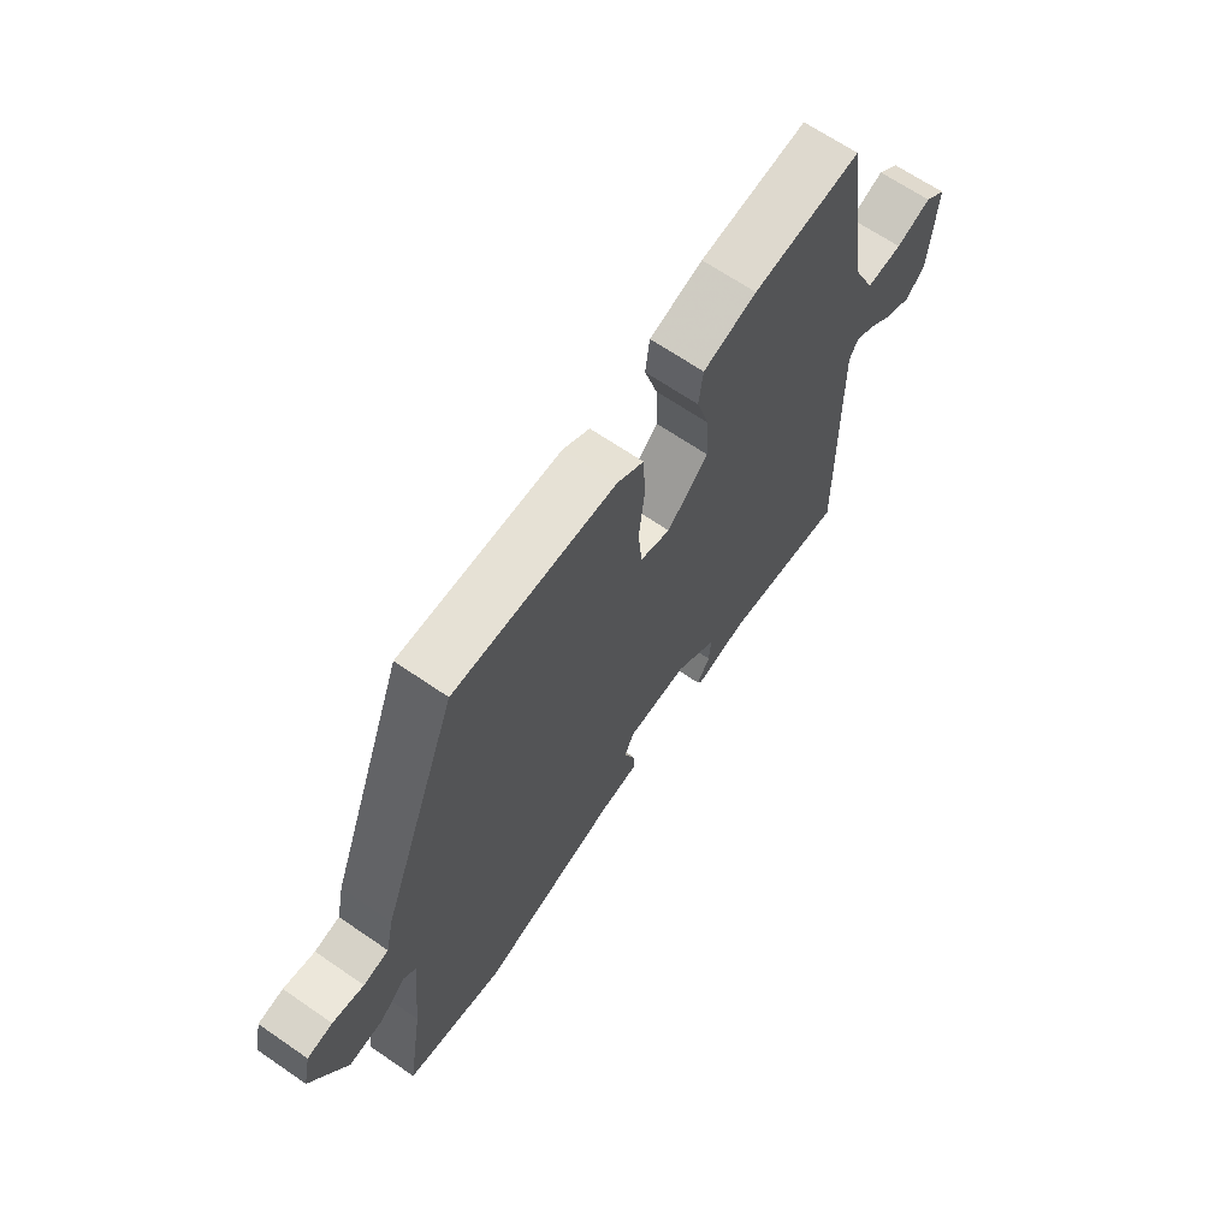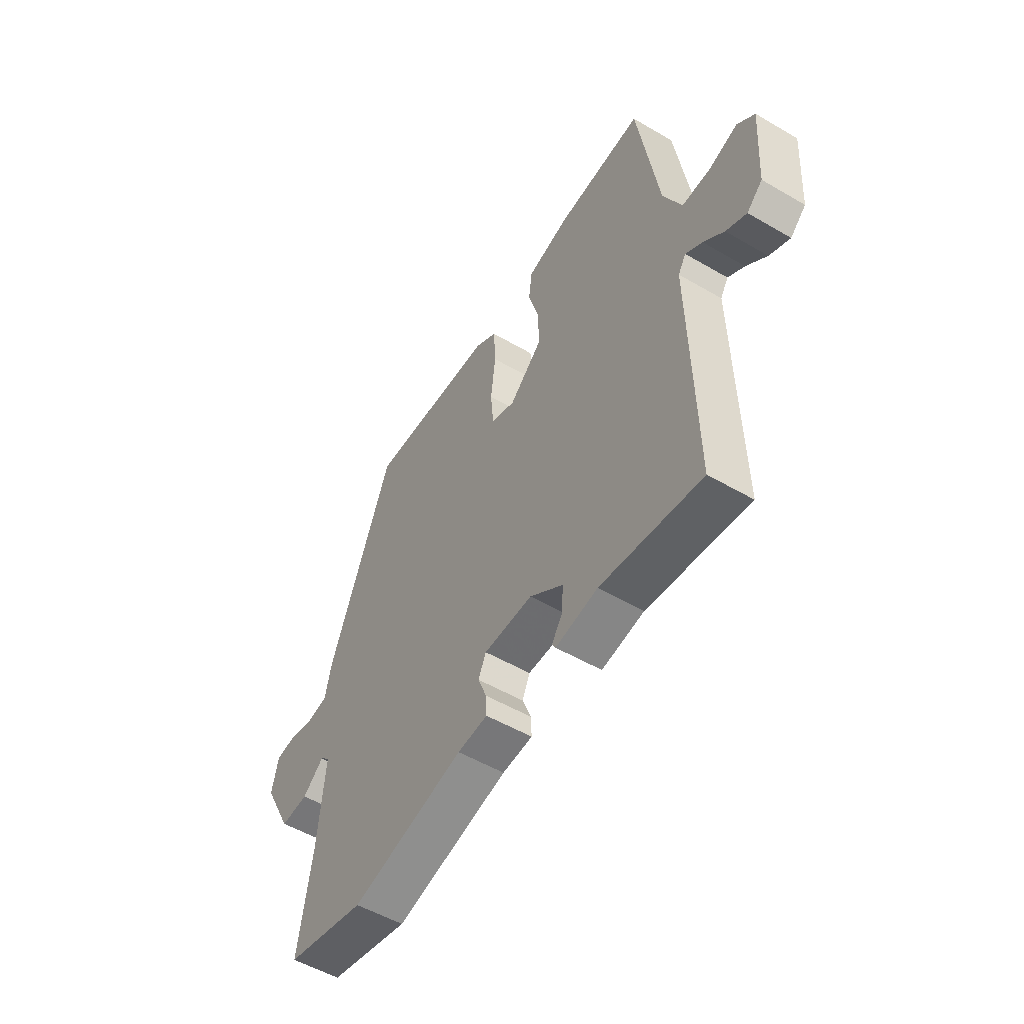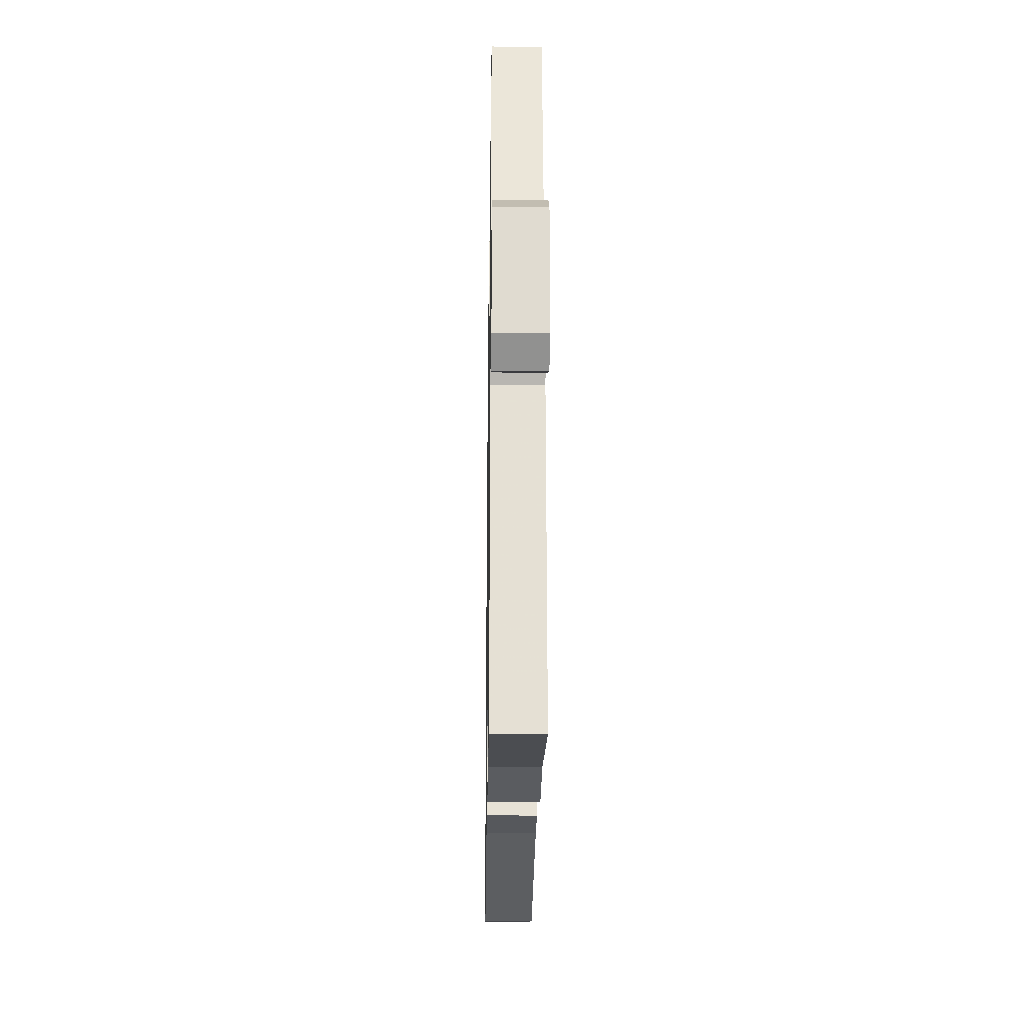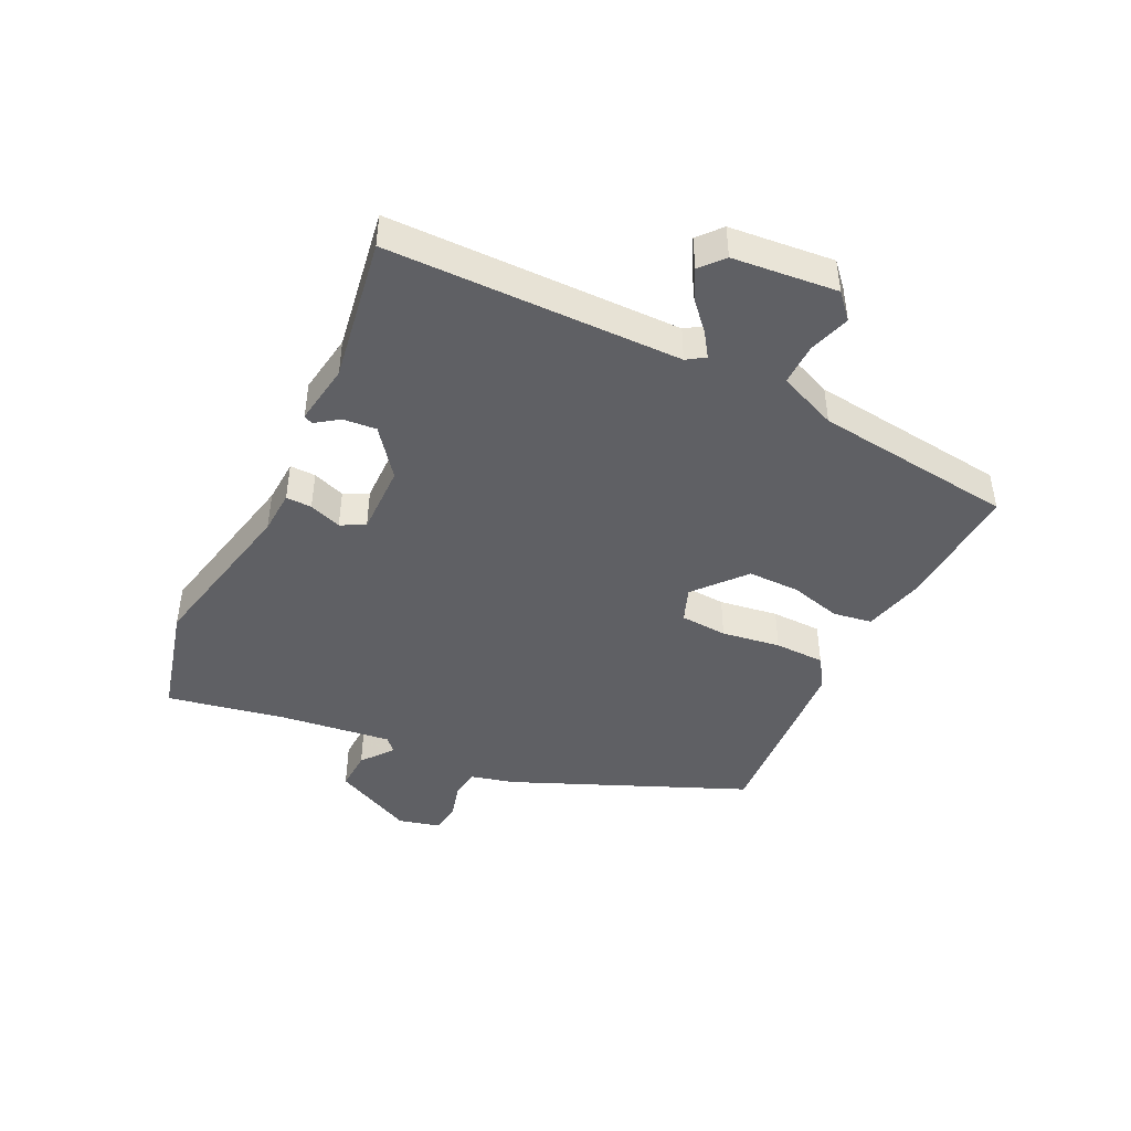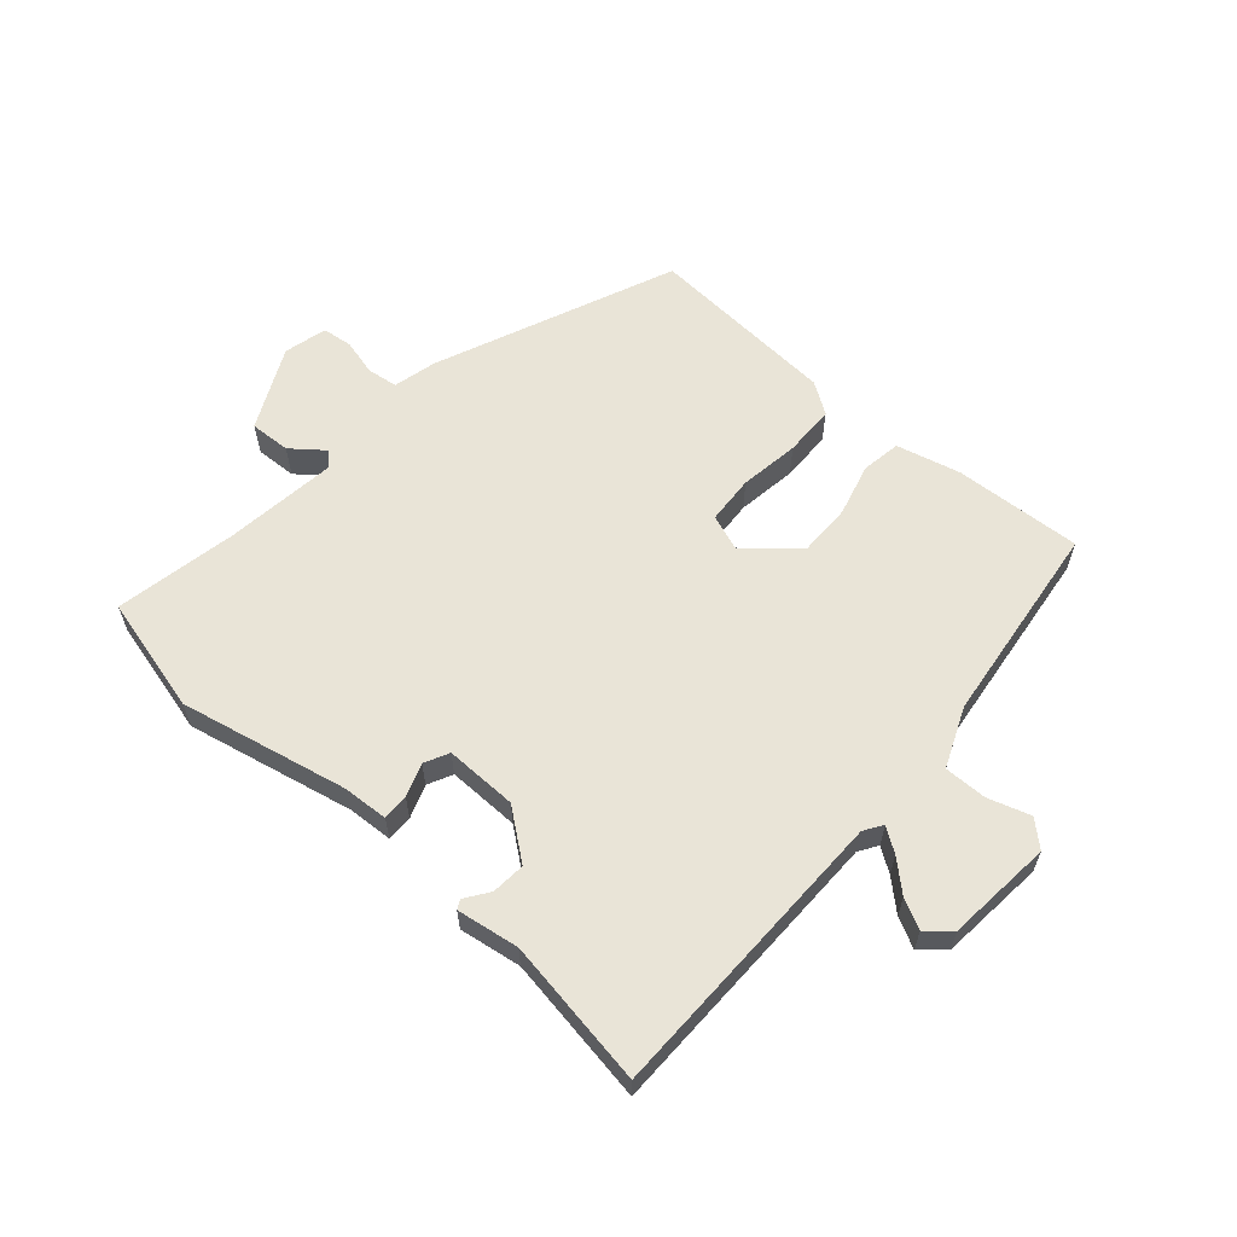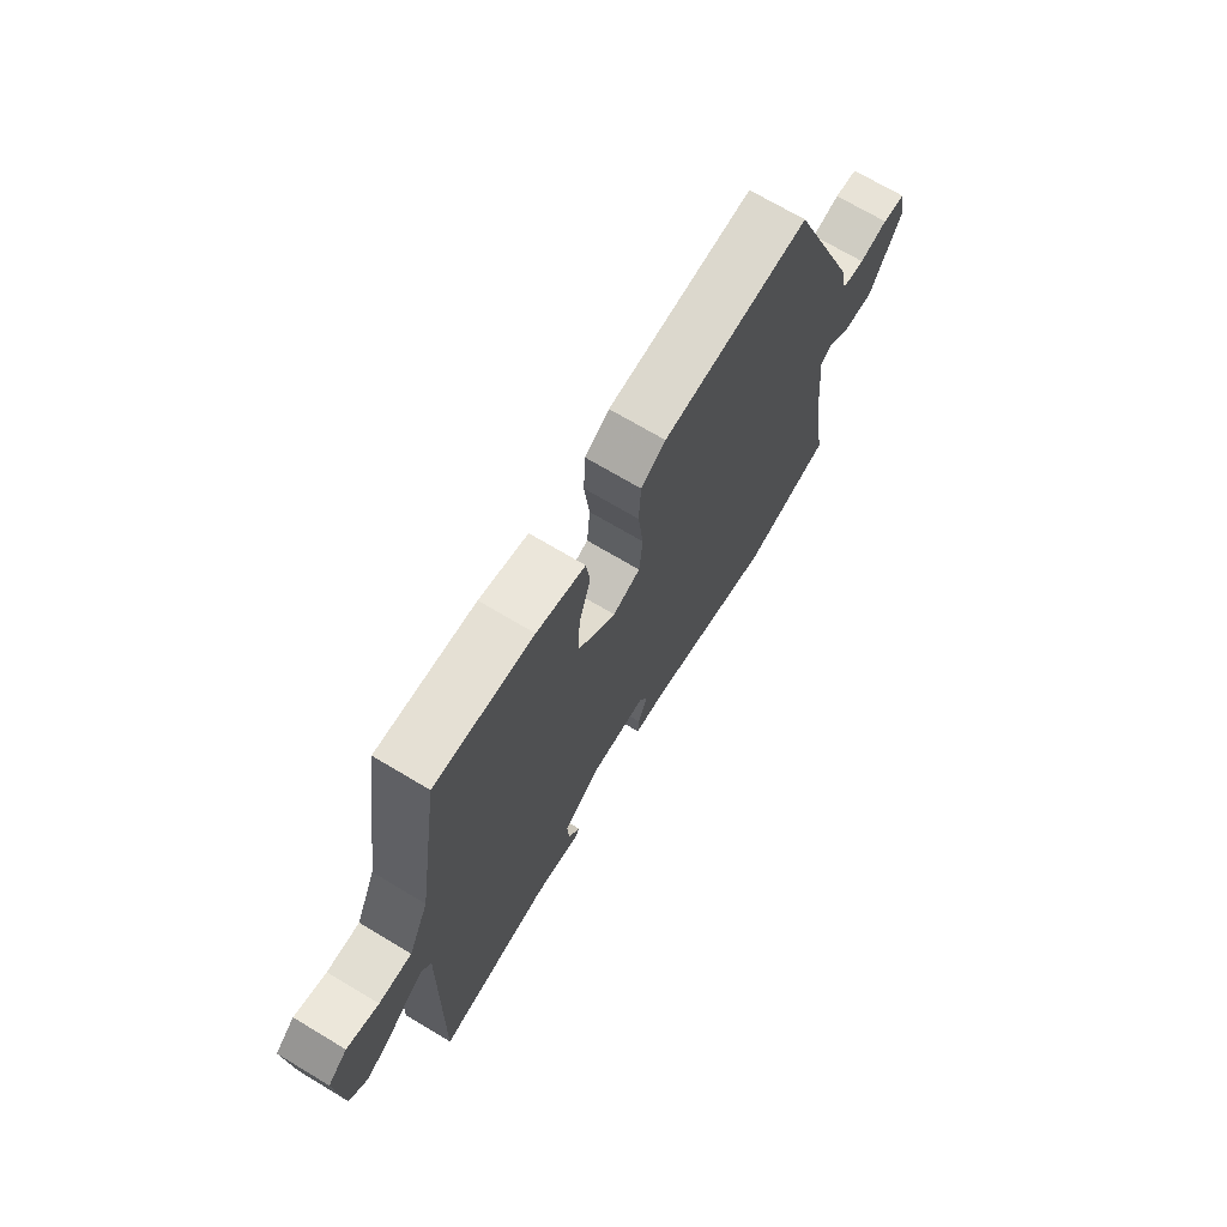
<metadata>
{"format":"obj","ext":"obj","renderer":"f3d","projection":"perspective","resolution":1024,"background":"white","views":[{"elev":66.4,"azim":124.6,"up":"+Z"},{"elev":-52.9,"azim":-122.1,"up":"+Z"},{"elev":-23.4,"azim":-90.9,"up":"+Z"},{"elev":-44.6,"azim":-114.1,"up":"+Y"},{"elev":60.9,"azim":-137.0,"up":"+Y"},{"elev":70.6,"azim":-59.1,"up":"+Z"}]}
</metadata>
<code>
v 0.526 0.07 -0.494
v 0.342 0.07 -0.535
v 0.08 0.07 -0.47
v 0.01 0.07 -0.464
v 0.012 0.07 -0.423
v 0.032 0.07 -0.372
v 0.014 0.07 -0.333
v -0.099 0.07 -0.331
v -0.176 0.07 -0.387
v -0.173 0.07 -0.44
v -0.148 0.07 -0.478
v -0.156 0.07 -0.492
v -0.253 0.07 -0.474
v -0.485 0.07 -0.504
v -0.476 0.07 -0.037
v -0.494 0.07 -0.008
v -0.532 0.07 -0.032
v -0.579 0.07 -0.072
v -0.626 0.07 -0.094
v -0.662 0.07 -0.061
v -0.673 0.07 0.106
v -0.633 0.07 0.14
v -0.568 0.07 0.117
v -0.501 0.07 0.114
v -0.459 0.07 0.206
v -0.411 0.07 0.523
v -0.211 0.07 0.505
v -0.112 0.07 0.477
v -0.104 0.07 0.415
v -0.128 0.07 0.334
v -0.131 0.07 0.251
v -0.054 0.07 0.181
v 0.002 0.07 0.2
v 0.009 0.07 0.275
v -0.002 0.07 0.369
v 0.002 0.07 0.449
v 0.052 0.07 0.48
v 0.351 0.07 0.49
v 0.497 0.07 0.114
v 0.512 0.07 0.045
v 0.559 0.07 0.037
v 0.617 0.07 0.05
v 0.664 0.07 0.043
v 0.679 0.07 -0.025
v 0.613 0.07 -0.151
v 0.549 0.07 -0.146
v 0.5 0.07 -0.105
v 0.478 0.07 -0.125
v 0.495 0.07 -0.303
v 0.526 0 -0.494
v 0.342 0 -0.535
v 0.08 0 -0.47
v 0.01 0 -0.464
v 0.012 0 -0.423
v 0.032 0 -0.372
v 0.014 0 -0.333
v -0.099 0 -0.331
v -0.176 0 -0.387
v -0.173 0 -0.44
v -0.148 0 -0.478
v -0.156 0 -0.492
v -0.253 0 -0.474
v -0.485 0 -0.504
v -0.476 0 -0.037
v -0.494 0 -0.008
v -0.532 0 -0.032
v -0.579 0 -0.072
v -0.626 0 -0.094
v -0.662 0 -0.061
v -0.673 0 0.106
v -0.633 0 0.14
v -0.568 0 0.117
v -0.501 0 0.114
v -0.459 0 0.206
v -0.411 0 0.523
v -0.211 0 0.505
v -0.112 0 0.477
v -0.104 0 0.415
v -0.128 0 0.334
v -0.131 0 0.251
v -0.054 0 0.181
v 0.002 0 0.2
v 0.009 0 0.275
v -0.002 0 0.369
v 0.002 0 0.449
v 0.052 0 0.48
v 0.351 0 0.49
v 0.497 0 0.114
v 0.512 0 0.045
v 0.559 0 0.037
v 0.617 0 0.05
v 0.664 0 0.043
v 0.679 0 -0.025
v 0.613 0 -0.151
v 0.549 0 -0.146
v 0.5 0 -0.105
v 0.478 0 -0.125
v 0.495 0 -0.303
f 44 45 46 47
f 42 43 44 47
f 41 42 47 48
f 40 41 48
f 39 40 48
f 38 39 48
f 37 38 48 49
f 34 35 36 37
f 33 34 37 49
f 27 28 29 30
f 25 26 27 30
f 24 25 30 31
f 20 21 22 23
f 20 23 24
f 17 18 19 20
f 16 17 20 24
f 15 16 24 31
f 13 14 15 31
f 10 11 12 13
f 9 10 13
f 3 4 5 6
f 3 6 7
f 2 3 7
f 1 2 7
f 32 33 49 1
f 9 13 31 32
f 8 9 32
f 7 8 32
f 1 7 32
f 96 95 94 93
f 96 93 92 91
f 97 96 91 90
f 97 90 89
f 97 89 88
f 97 88 87
f 98 97 87 86
f 86 85 84 83
f 98 86 83 82
f 79 78 77 76
f 79 76 75 74
f 80 79 74 73
f 72 71 70 69
f 73 72 69
f 69 68 67 66
f 73 69 66 65
f 80 73 65 64
f 80 64 63 62
f 62 61 60 59
f 62 59 58
f 55 54 53 52
f 56 55 52
f 56 52 51
f 56 51 50
f 50 98 82 81
f 81 80 62 58
f 81 58 57
f 81 57 56
f 81 56 50
f 1 50 51 2
f 2 51 52 3
f 3 52 53 4
f 4 53 54 5
f 5 54 55 6
f 6 55 56 7
f 7 56 57 8
f 8 57 58 9
f 9 58 59 10
f 10 59 60 11
f 11 60 61 12
f 12 61 62 13
f 13 62 63 14
f 14 63 64 15
f 15 64 65 16
f 16 65 66 17
f 17 66 67 18
f 18 67 68 19
f 19 68 69 20
f 20 69 70 21
f 21 70 71 22
f 22 71 72 23
f 23 72 73 24
f 24 73 74 25
f 25 74 75 26
f 26 75 76 27
f 27 76 77 28
f 28 77 78 29
f 29 78 79 30
f 30 79 80 31
f 31 80 81 32
f 32 81 82 33
f 33 82 83 34
f 34 83 84 35
f 35 84 85 36
f 36 85 86 37
f 37 86 87 38
f 38 87 88 39
f 39 88 89 40
f 40 89 90 41
f 41 90 91 42
f 42 91 92 43
f 43 92 93 44
f 44 93 94 45
f 45 94 95 46
f 46 95 96 47
f 47 96 97 48
f 48 97 98 49
f 49 98 50 1

</code>
